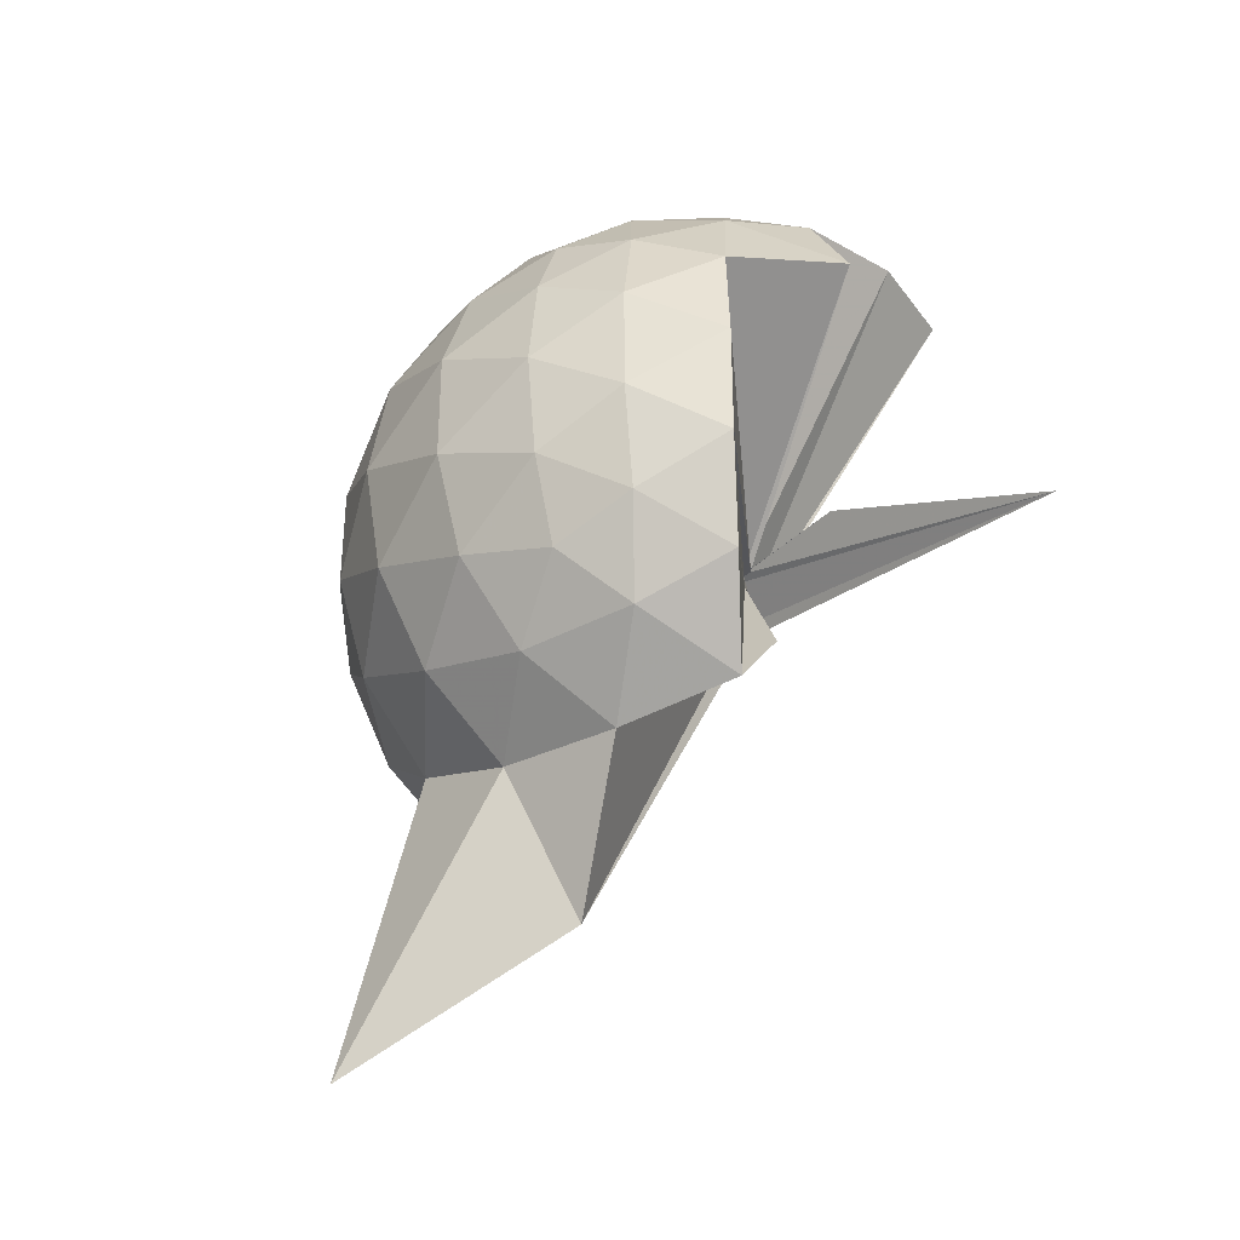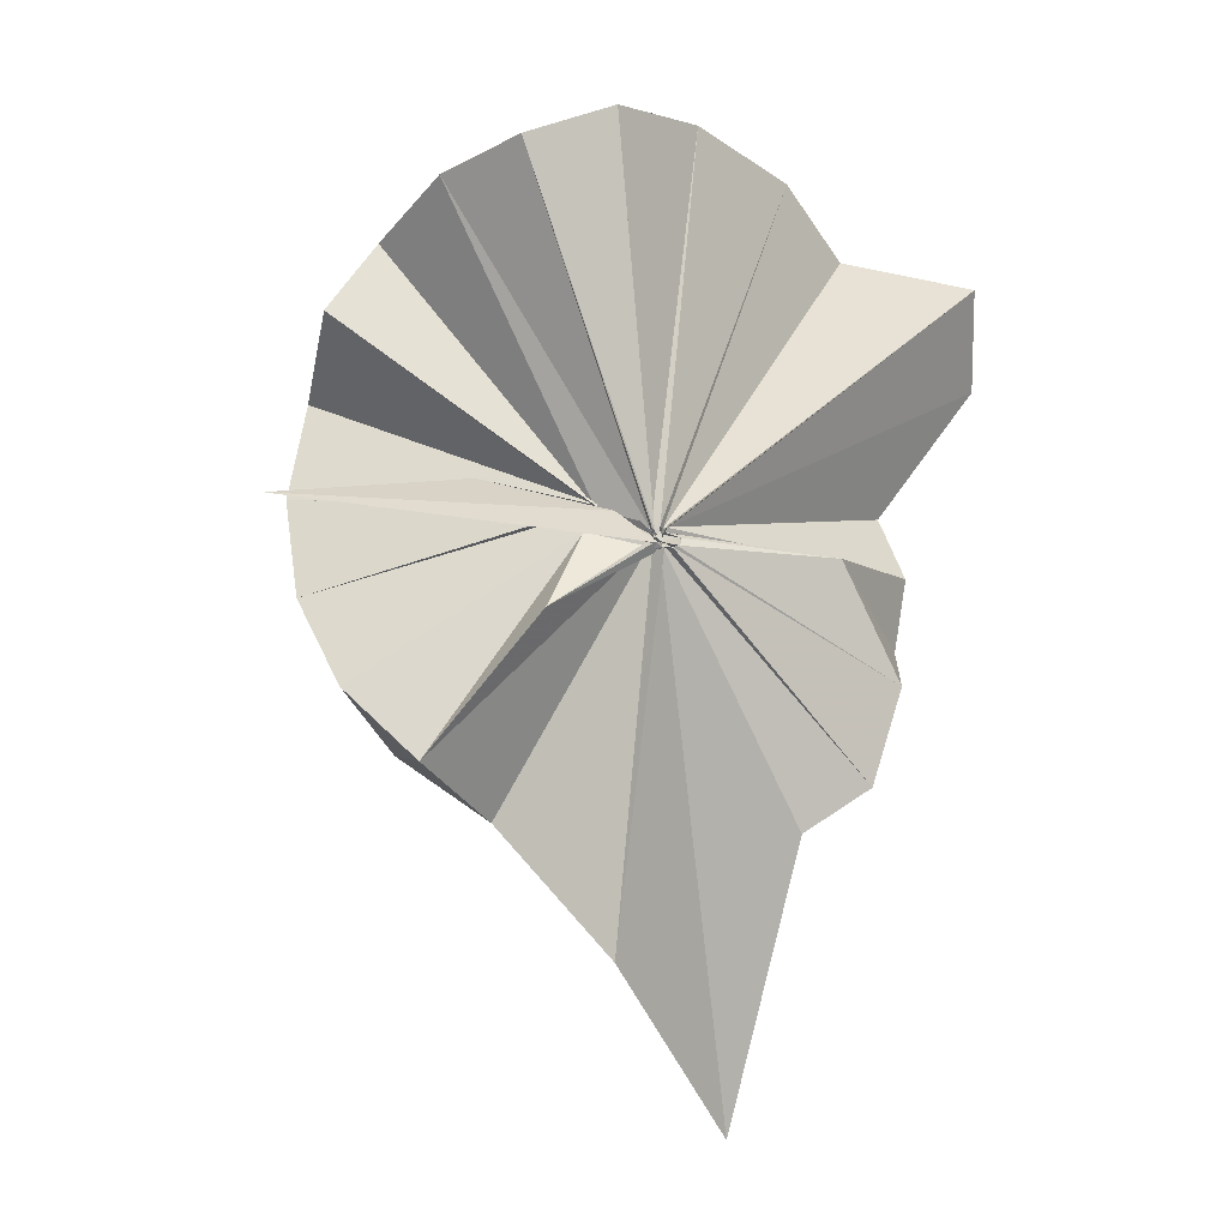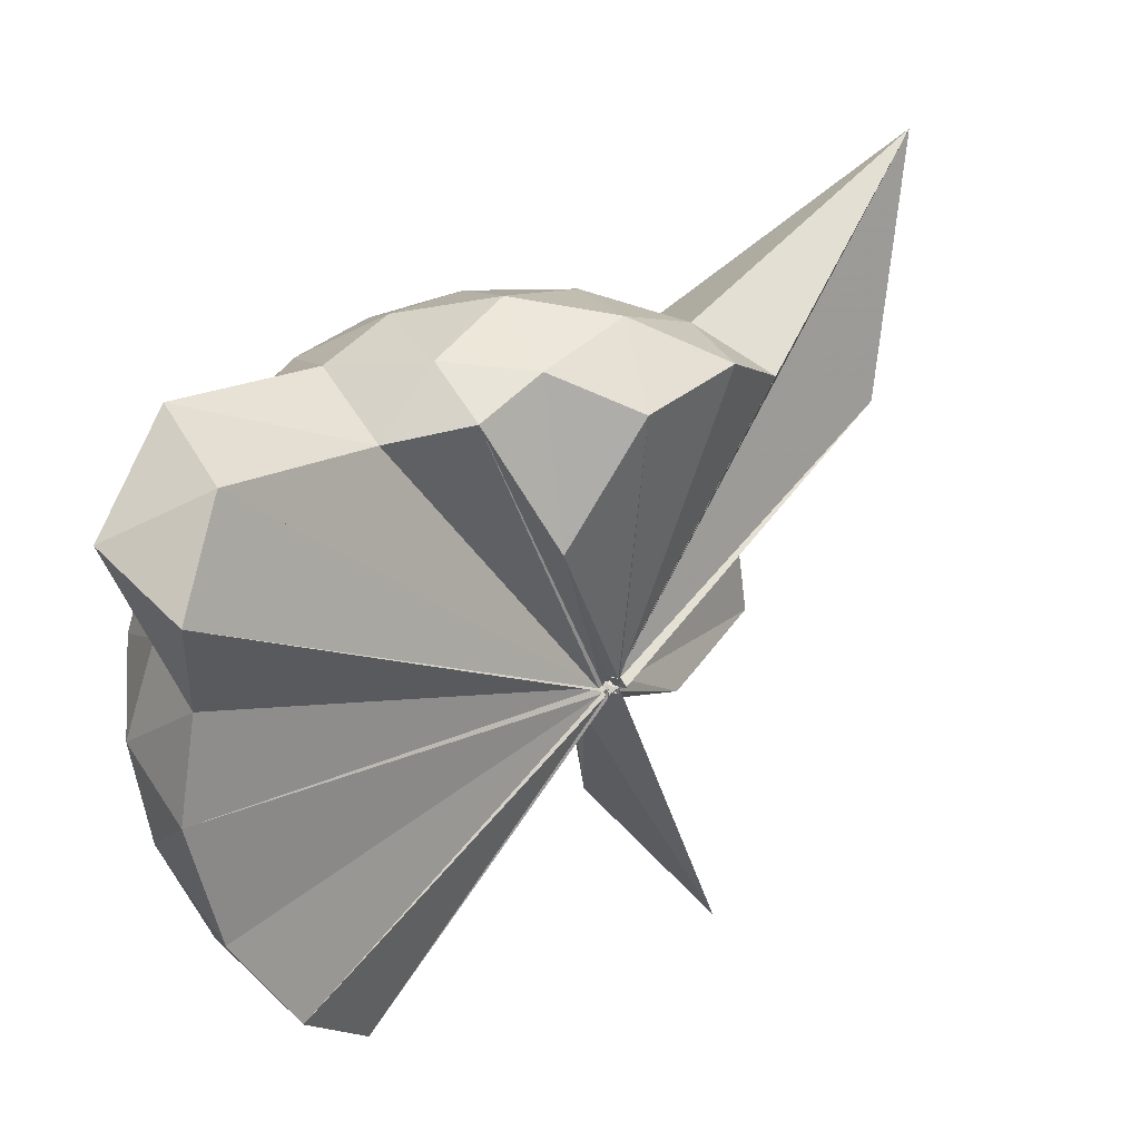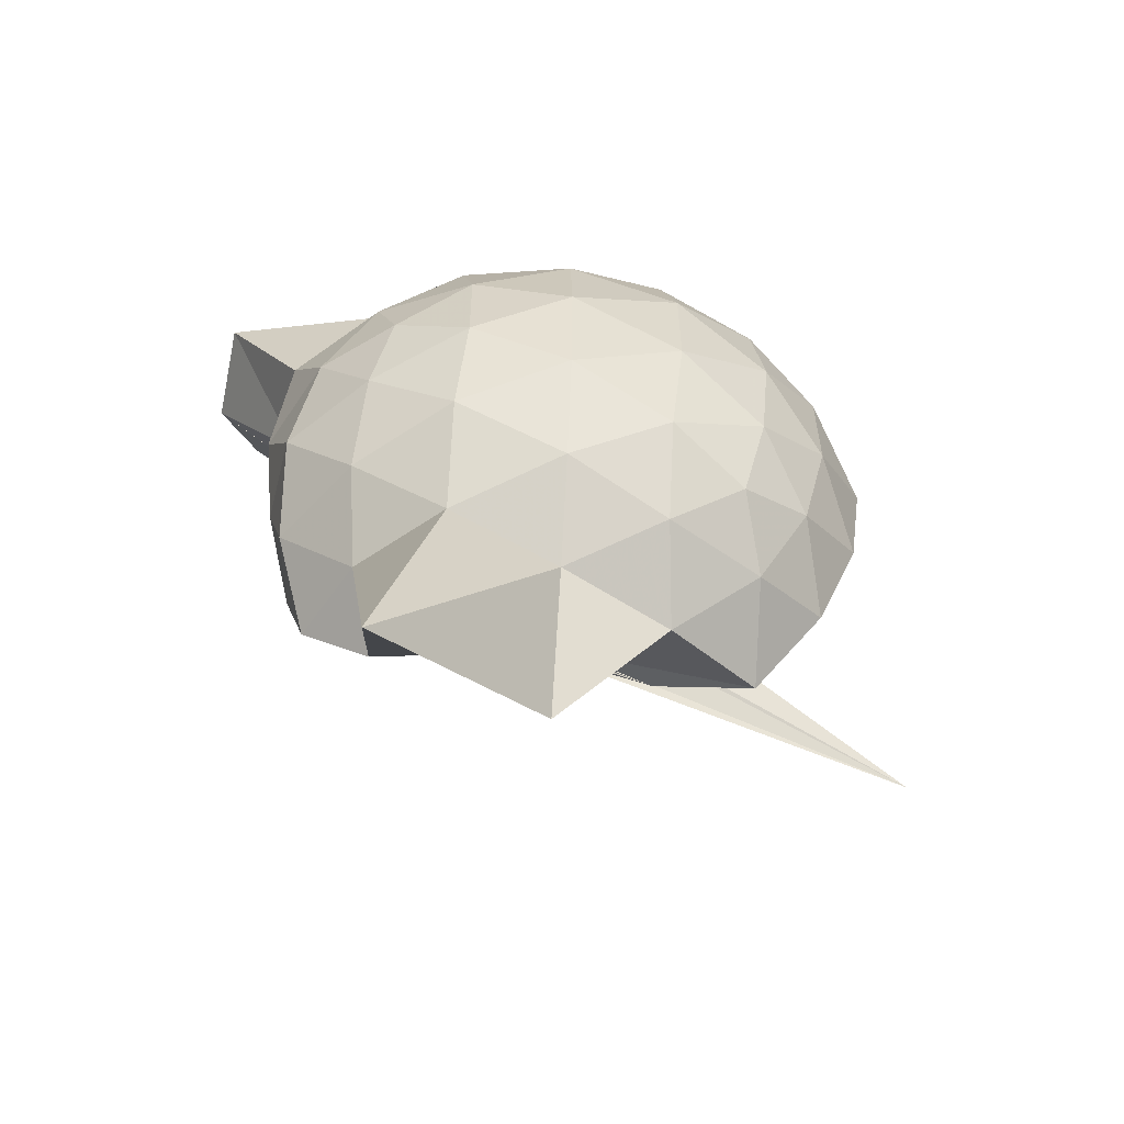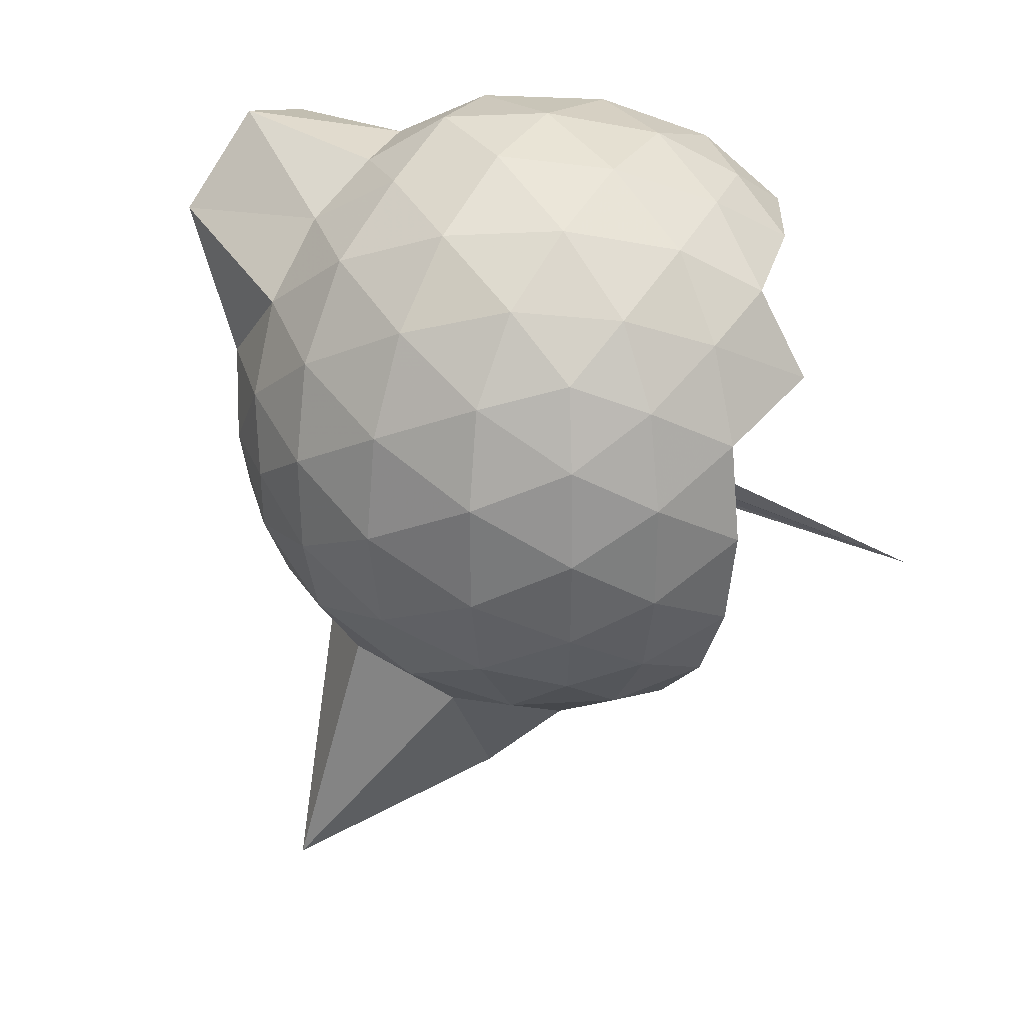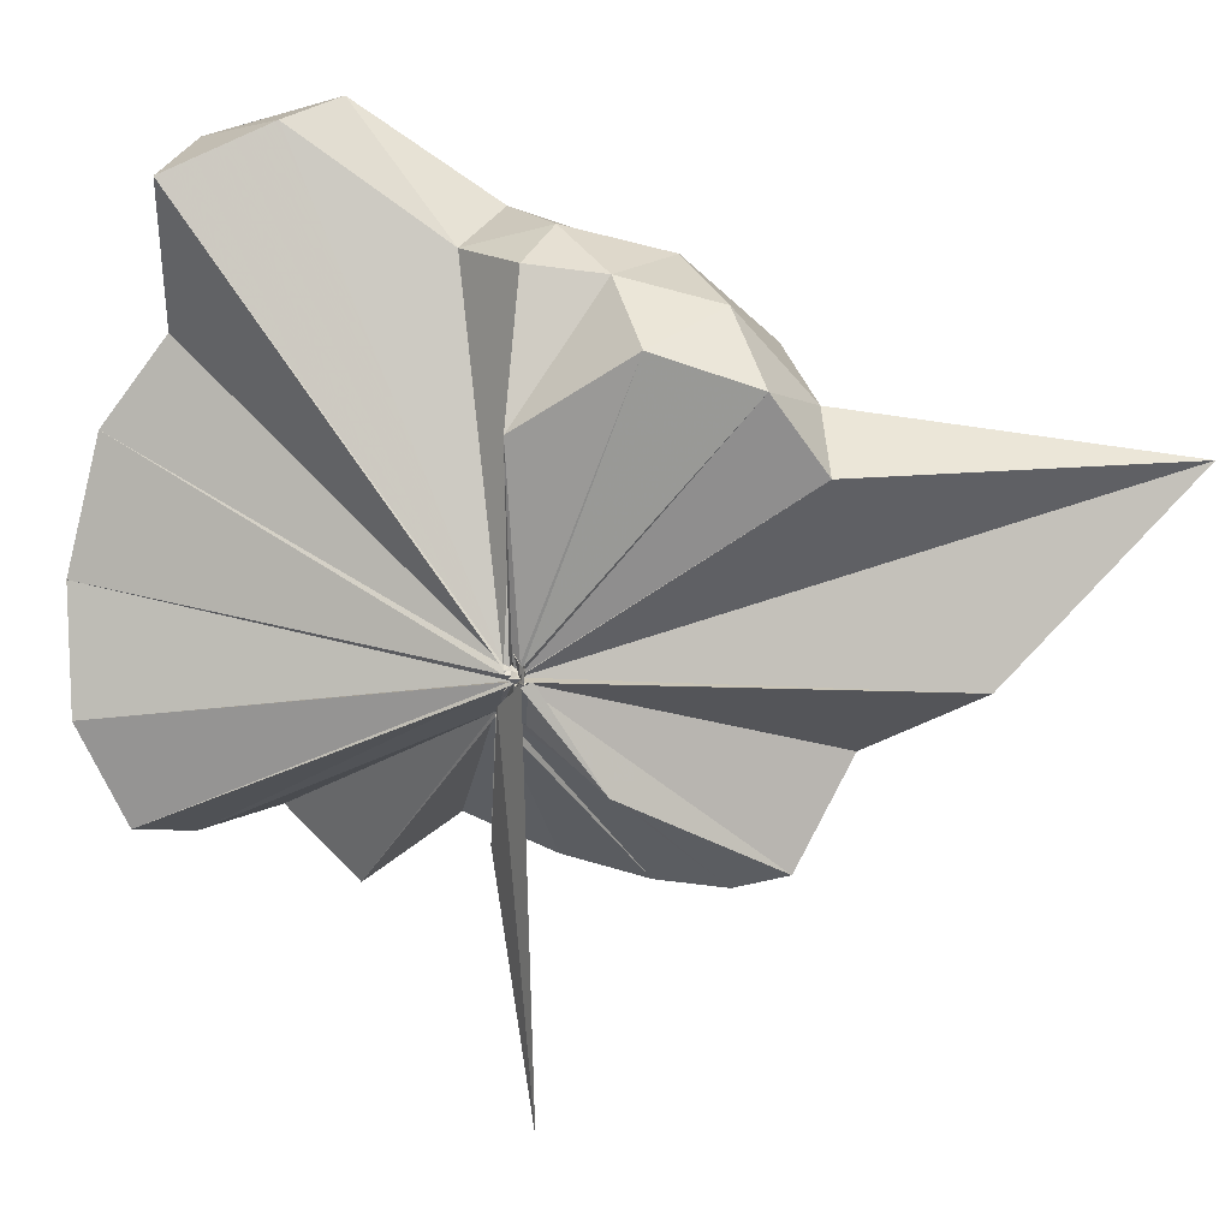
<metadata>
{"format":"obj","ext":"obj","renderer":"f3d","projection":"perspective","resolution":1024,"background":"white","views":[{"elev":-37.7,"azim":152.8,"up":"+Y"},{"elev":-25.4,"azim":-110.2,"up":"+Y"},{"elev":59.6,"azim":-116.7,"up":"+Z"},{"elev":-59.3,"azim":85.2,"up":"+Y"},{"elev":30.5,"azim":122.8,"up":"+Y"},{"elev":30.8,"azim":-59.4,"up":"+Z"}]}
</metadata>
<code>
v -0.04908 -0.4409 0.851
v 0.00679 -0.3781 0.674
v 0.8823 -0.2636 1.367
v 0.8151 -0.03716 1.426
v 0.6777 0.2084 1.449
v 0.4842 0.4161 1.423
v 0.2855 0.552 1.361
v 0.03602 0.551 1.423
v -0.04701 -0.4301 0.8481
v -0.03326 -0.437 0.8454
v -0.0593 -0.4527 0.8369
v -0.03826 -0.4521 0.8419
v -0.06088 -0.468 0.842
v -0.04013 -0.4681 0.8401
v -0.05394 -0.4766 0.8613
v -0.04773 -0.4819 0.8474
v -0.04568 -0.4762 0.9014
v -0.05174 -0.4667 0.8372
v 0.2826 -1.077 1.36
v 0.4797 -0.945 1.422
v 0.6759 -0.7363 1.448
v 0.8143 -0.4904 1.424
v 0.9618 -0.1196 1.156
v 0.8675 0.1516 1.184
v 0.6814 0.4082 1.185
v 0.4461 0.5831 1.154
v 0.1762 0.6956 1.156
v -0.1093 0.6685 1.199
v -0.06043 -0.4301 0.836
v -0.05199 -0.4533 0.8351
v -0.03931 -0.4526 0.8375
v -0.06912 -0.4479 0.8338
v -0.0662 -0.481 0.8425
v -0.04809 -0.4706 0.8352
v -0.06294 -0.4901 0.8385
v -0.07063 -0.494 0.8424
v -0.06803 -0.4864 0.8385
v -0.05254 -0.468 0.8364
v 0.8113 -1.762 1.352
v 0.6777 -0.9372 1.179
v 0.866 -0.6796 1.181
v 0.9609 -0.4089 1.155
v 0.9651 0.04121 0.8717
v 0.8281 0.3164 0.8708
v 0.6078 0.5332 0.8703
v 0.3101 0.6732 0.8782
v 0.03866 0.7199 0.8781
v -0.2751 0.6695 0.8699
v -0.04572 -0.4428 0.8151
v -0.06407 -0.4444 0.811
v -0.03843 -0.4625 0.8195
v -0.06154 -0.4654 0.8187
v -0.07349 -0.4729 0.8202
v -0.0551 -0.4694 0.8189
v -0.07254 -0.4964 0.8356
v -0.06867 -0.4872 0.8375
v -0.07249 -0.4977 0.8426
v 0.3788 -1.453 0.8746
v 0.5999 -1.067 0.8687
v 0.8213 -0.8467 0.8702
v 0.9632 -0.5708 0.8702
v 1.013 -0.2653 0.8711
v 0.8626 0.1683 0.5902
v 0.6944 0.4029 0.586
v 0.4585 0.5656 0.5616
v 0.1799 0.6573 0.5641
v -0.1224 0.6664 0.5886
v -0.4256 0.5626 0.5864
v -0.06042 -0.4459 0.821
v -0.04672 -0.4556 0.8164
v -0.05099 -0.4531 0.8192
v -0.06706 -0.4667 0.8226
v -0.04942 -0.4698 0.8229
v -0.04649 -0.4936 0.8274
v -0.056 -0.4969 0.8369
v -0.04224 -0.4945 0.8354
v -0.04889 -0.4609 0.8215
v 0.4455 -1.094 0.5612
v 0.6923 -0.9324 0.5855
v 0.8626 -0.6988 0.5856
v 0.9463 -0.4248 0.5588
v 0.9477 -0.1071 0.5594
v 0.7171 0.2369 0.377
v 0.5286 0.3772 0.3195
v 0.2588 0.4967 0.2952
v 0.003699 0.5489 0.3171
v -0.2415 0.5401 0.3778
v -0.4284 0.408 0.3282
v -0.06744 -0.4467 0.8118
v -0.05136 -0.4531 0.815
v -0.032 -0.4613 0.8163
v -0.0343 -0.4411 0.7984
v -0.04712 -0.4775 0.8156
v -0.05344 -0.4889 0.8194
v -0.06814 -0.4806 0.8218
v -0.008274 -0.6822 0.5496
v 0.2418 -1.036 0.3067
v 0.5219 -0.9123 0.3186
v 0.7119 -0.7695 0.3739
v 0.7916 -0.5467 0.3179
v 0.8267 -0.2674 0.2951
v 0.7938 0.01406 0.32
v 0.7299 -0.2607 1.574
v 0.6029 -0.03921 1.666
v 0.5203 0.3582 1.891
v 0.2989 0.6227 1.809
v 0.01072 0.5355 1.83
v -0.06413 -0.4366 0.8506
v -0.05179 -0.4468 0.8463
v -0.03816 -0.4647 0.8416
v -0.05935 -0.4745 0.8371
v -0.07579 -0.4856 0.8589
v -0.04567 -0.4834 0.8535
v -0.05792 -0.4824 0.8694
v 0.2463 -0.9338 1.553
v 0.4324 -0.7348 1.638
v 0.6076 -0.5053 1.645
v 0.4651 -0.261 1.719
v 0.3492 -0.06582 1.658
v 0.24 0.3443 1.926
v -0.05514 -0.4295 0.8582
v -0.03997 -0.4444 0.8527
v -0.03727 -0.4423 0.8981
v -0.07095 -0.4831 0.8854
v -0.06073 -0.478 0.879
v 0.1714 -0.6626 1.617
v 0.3448 -0.4793 1.688
v 0.2747 -0.2821 1.698
v -0.05571 -0.4288 0.8522
v -0.03442 -0.4399 0.8536
v -0.05103 -0.4496 0.8984
v 0.0426 -0.3794 1.393
v 0.5956 0.1529 0.1855
v 0.3521 0.2804 0.1222
v 0.1025 0.3574 0.1079
v -0.1932 0.4022 0.1854
v -0.05538 -0.4404 0.8114
v -0.0433 -0.4514 0.8177
v -0.05744 -0.4254 0.7853
v -0.04831 -0.4505 0.811
v -0.06332 -0.481 0.8272
v -0.03726 -0.4829 0.8179
v 0.01826 -0.4414 0.6578
v 0.3478 -0.8174 0.1211
v 0.5952 -0.6852 0.1832
v 0.6491 -0.4206 0.1216
v 0.6504 -0.1147 0.1214
v 0.4195 0.02 0.0146
v 0.07934 0.1071 -0.03405
v 0.006966 -0.3704 0.683
v 0.005095 -0.38 0.6858
v -0.001825 -0.3839 0.7057
v -0.3201 -0.6618 -0.2456
v -0.0333 -0.3942 0.7227
v 0.001833 -0.3796 0.6865
v 0.4136 -0.5575 0.01209
v 0.435 -0.2682 -0.02604
v -0.007539 -0.3711 0.686
v -0.01039 -0.378 0.6816
v 0.005887 -0.378 0.6757
v -0.06032 -0.385 0.3423
v -0.01657 -0.3778 0.6792
f 3 23 4
f 4 23 24
f 4 24 5
f 5 24 25
f 5 25 6
f 6 25 26
f 6 26 7
f 7 26 27
f 7 27 8
f 8 27 28
f 8 28 9
f 9 28 29
f 9 29 10
f 10 29 30
f 10 30 11
f 11 30 31
f 11 31 12
f 12 31 32
f 12 32 13
f 13 32 33
f 13 33 14
f 14 33 34
f 14 34 15
f 15 34 35
f 15 35 16
f 16 35 36
f 16 36 17
f 17 36 37
f 17 37 18
f 18 37 38
f 18 38 19
f 19 38 39
f 19 39 20
f 20 39 40
f 20 40 21
f 21 40 41
f 21 41 22
f 22 41 42
f 22 42 3
f 3 42 23
f 23 43 24
f 24 43 44
f 24 44 25
f 25 44 45
f 25 45 26
f 26 45 46
f 26 46 27
f 27 46 47
f 27 47 28
f 28 47 48
f 28 48 29
f 29 48 49
f 29 49 30
f 30 49 50
f 30 50 31
f 31 50 51
f 31 51 32
f 32 51 52
f 32 52 33
f 33 52 53
f 33 53 34
f 34 53 54
f 34 54 35
f 35 54 55
f 35 55 36
f 36 55 56
f 36 56 37
f 37 56 57
f 37 57 38
f 38 57 58
f 38 58 39
f 39 58 59
f 39 59 40
f 40 59 60
f 40 60 41
f 41 60 61
f 41 61 42
f 42 61 62
f 42 62 23
f 23 62 43
f 43 63 44
f 44 63 64
f 44 64 45
f 45 64 65
f 45 65 46
f 46 65 66
f 46 66 47
f 47 66 67
f 47 67 48
f 48 67 68
f 48 68 49
f 49 68 69
f 49 69 50
f 50 69 70
f 50 70 51
f 51 70 71
f 51 71 52
f 52 71 72
f 52 72 53
f 53 72 73
f 53 73 54
f 54 73 74
f 54 74 55
f 55 74 75
f 55 75 56
f 56 75 76
f 56 76 57
f 57 76 77
f 57 77 58
f 58 77 78
f 58 78 59
f 59 78 79
f 59 79 60
f 60 79 80
f 60 80 61
f 61 80 81
f 61 81 62
f 62 81 82
f 62 82 43
f 43 82 63
f 63 83 64
f 64 83 84
f 64 84 65
f 65 84 85
f 65 85 66
f 66 85 86
f 66 86 67
f 67 86 87
f 67 87 68
f 68 87 88
f 68 88 69
f 69 88 89
f 69 89 70
f 70 89 90
f 70 90 71
f 71 90 91
f 71 91 72
f 72 91 92
f 72 92 73
f 73 92 93
f 73 93 74
f 74 93 94
f 74 94 75
f 75 94 95
f 75 95 76
f 76 95 96
f 76 96 77
f 77 96 97
f 77 97 78
f 78 97 98
f 78 98 79
f 79 98 99
f 79 99 80
f 80 99 100
f 80 100 81
f 81 100 101
f 81 101 82
f 82 101 102
f 82 102 63
f 63 102 83
f 103 104 118
f 104 119 118
f 104 105 119
f 105 120 119
f 105 106 120
f 106 107 120
f 107 121 120
f 107 108 121
f 108 122 121
f 108 109 122
f 109 110 122
f 110 123 122
f 110 111 123
f 111 124 123
f 111 112 124
f 112 113 124
f 113 125 124
f 113 114 125
f 114 126 125
f 114 115 126
f 115 116 126
f 116 127 126
f 116 117 127
f 117 118 127
f 117 103 118
f 118 119 128
f 119 129 128
f 119 120 129
f 120 121 129
f 121 130 129
f 121 122 130
f 122 123 130
f 123 131 130
f 123 124 131
f 124 125 131
f 125 132 131
f 125 126 132
f 126 127 132
f 127 128 132
f 127 118 128
f 133 148 134
f 134 148 149
f 134 149 135
f 135 149 150
f 135 150 136
f 136 150 137
f 137 150 151
f 137 151 138
f 138 151 152
f 138 152 139
f 139 152 140
f 140 152 153
f 140 153 141
f 141 153 154
f 141 154 142
f 142 154 143
f 143 154 155
f 143 155 144
f 144 155 156
f 144 156 145
f 145 156 146
f 146 156 157
f 146 157 147
f 147 157 148
f 147 148 133
f 148 158 149
f 149 158 159
f 149 159 150
f 150 159 151
f 151 159 160
f 151 160 152
f 152 160 153
f 153 160 161
f 153 161 154
f 154 161 155
f 155 161 162
f 155 162 156
f 156 162 157
f 157 162 158
f 157 158 148
f 3 4 103
f 103 4 104
f 4 5 104
f 104 5 105
f 5 6 105
f 105 6 106
f 6 7 106
f 7 8 106
f 106 8 107
f 8 9 107
f 107 9 108
f 9 10 108
f 108 10 109
f 10 11 109
f 11 12 109
f 109 12 110
f 12 13 110
f 110 13 111
f 13 14 111
f 111 14 112
f 14 15 112
f 15 16 112
f 112 16 113
f 16 17 113
f 113 17 114
f 17 18 114
f 114 18 115
f 18 19 115
f 19 20 115
f 115 20 116
f 20 21 116
f 116 21 117
f 21 22 117
f 117 22 103
f 22 3 103
f 83 133 84
f 84 133 134
f 84 134 85
f 85 134 135
f 85 135 86
f 86 135 136
f 86 136 87
f 87 136 88
f 88 136 137
f 88 137 89
f 89 137 138
f 89 138 90
f 90 138 139
f 90 139 91
f 91 139 92
f 92 139 140
f 92 140 93
f 93 140 141
f 93 141 94
f 94 141 142
f 94 142 95
f 95 142 96
f 96 142 143
f 96 143 97
f 97 143 144
f 97 144 98
f 98 144 145
f 98 145 99
f 99 145 100
f 100 145 146
f 100 146 101
f 101 146 147
f 101 147 102
f 102 147 133
f 102 133 83
f 128 129 1
f 129 130 1
f 130 131 1
f 131 132 1
f 132 128 1
f 159 158 2
f 160 159 2
f 161 160 2
f 162 161 2
f 158 162 2

</code>
